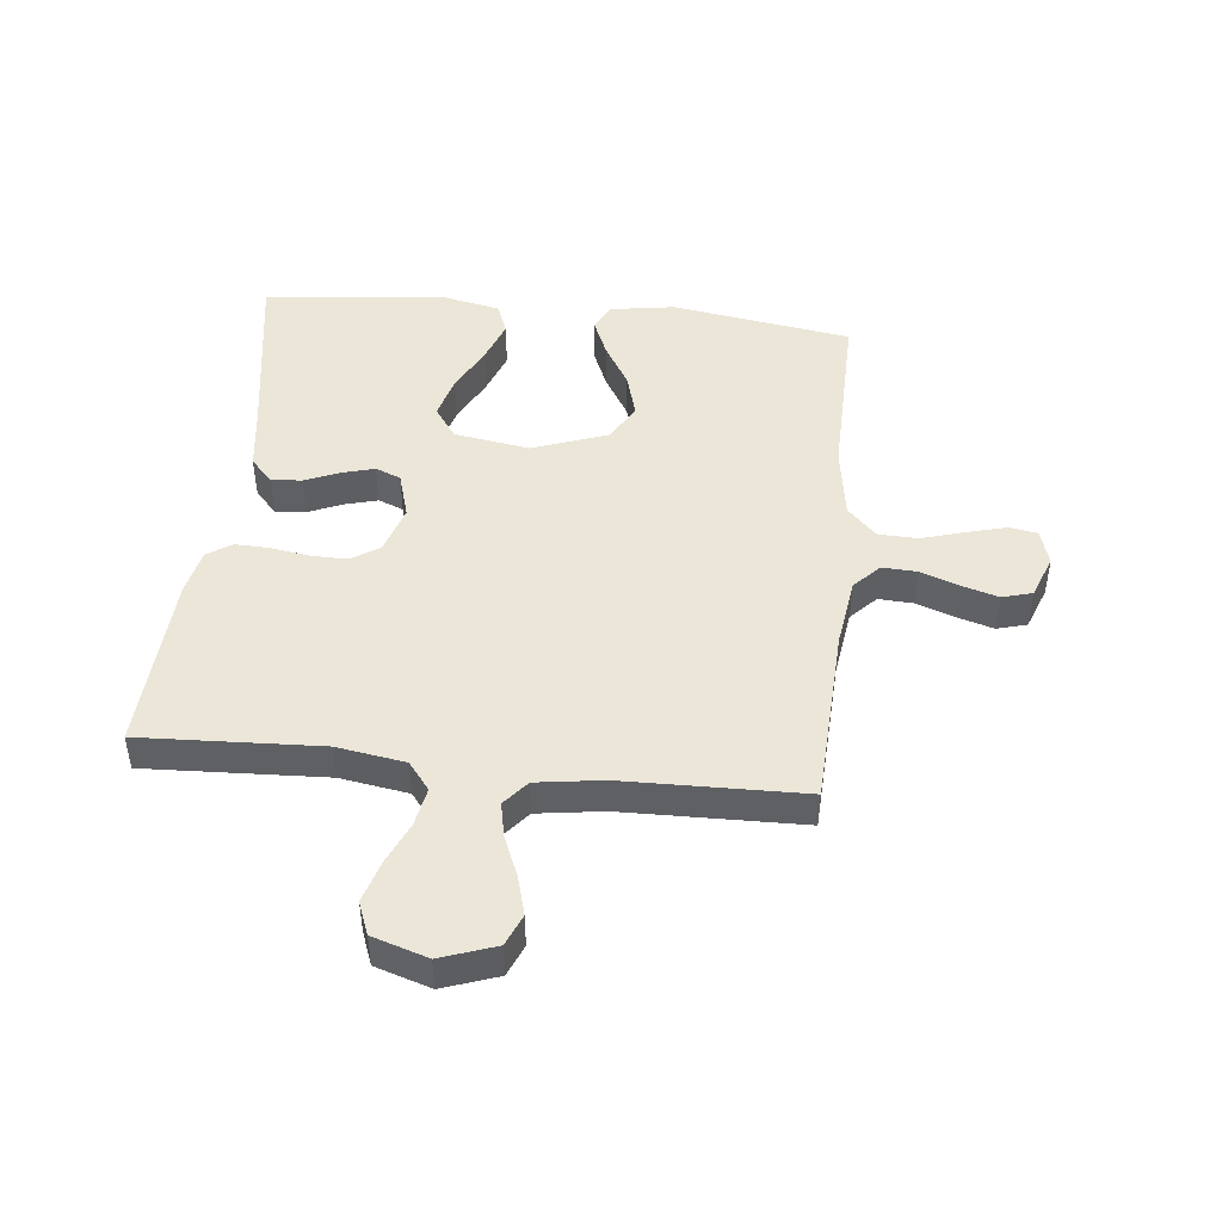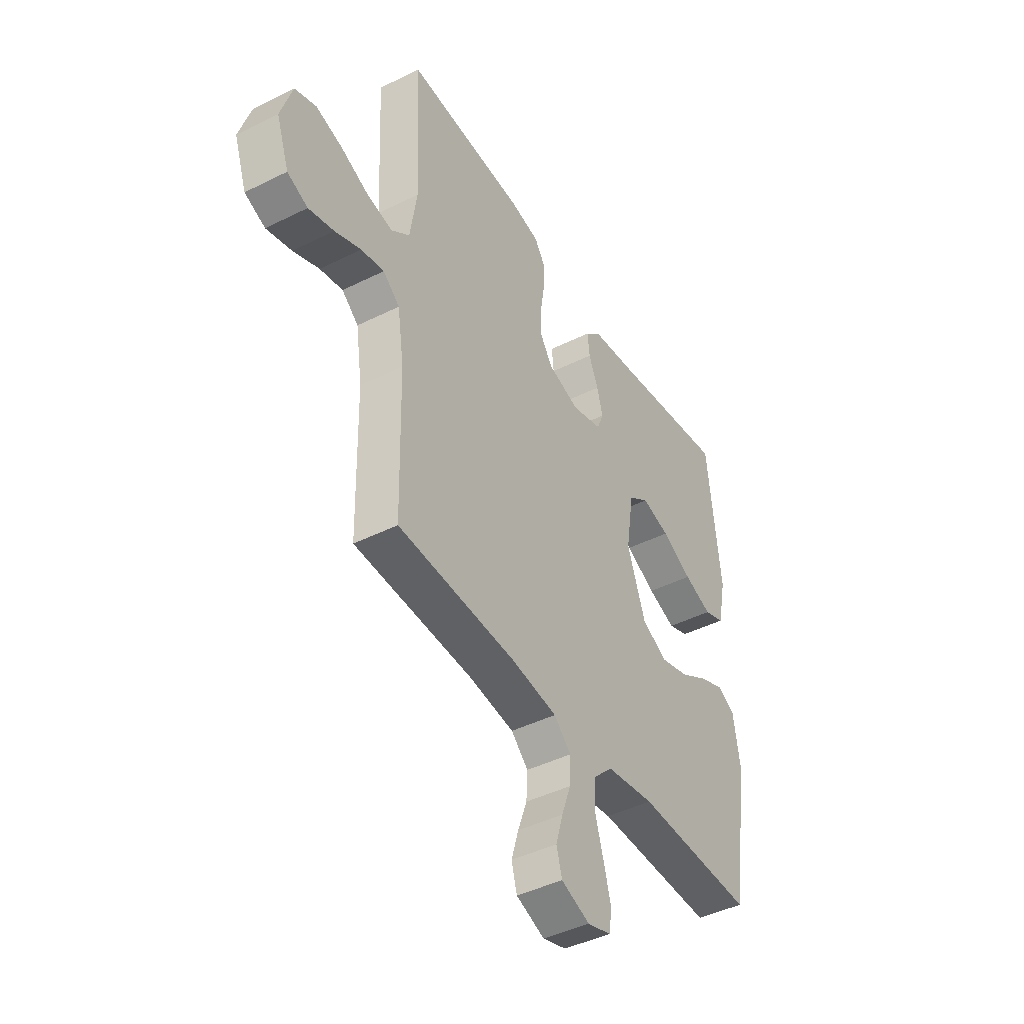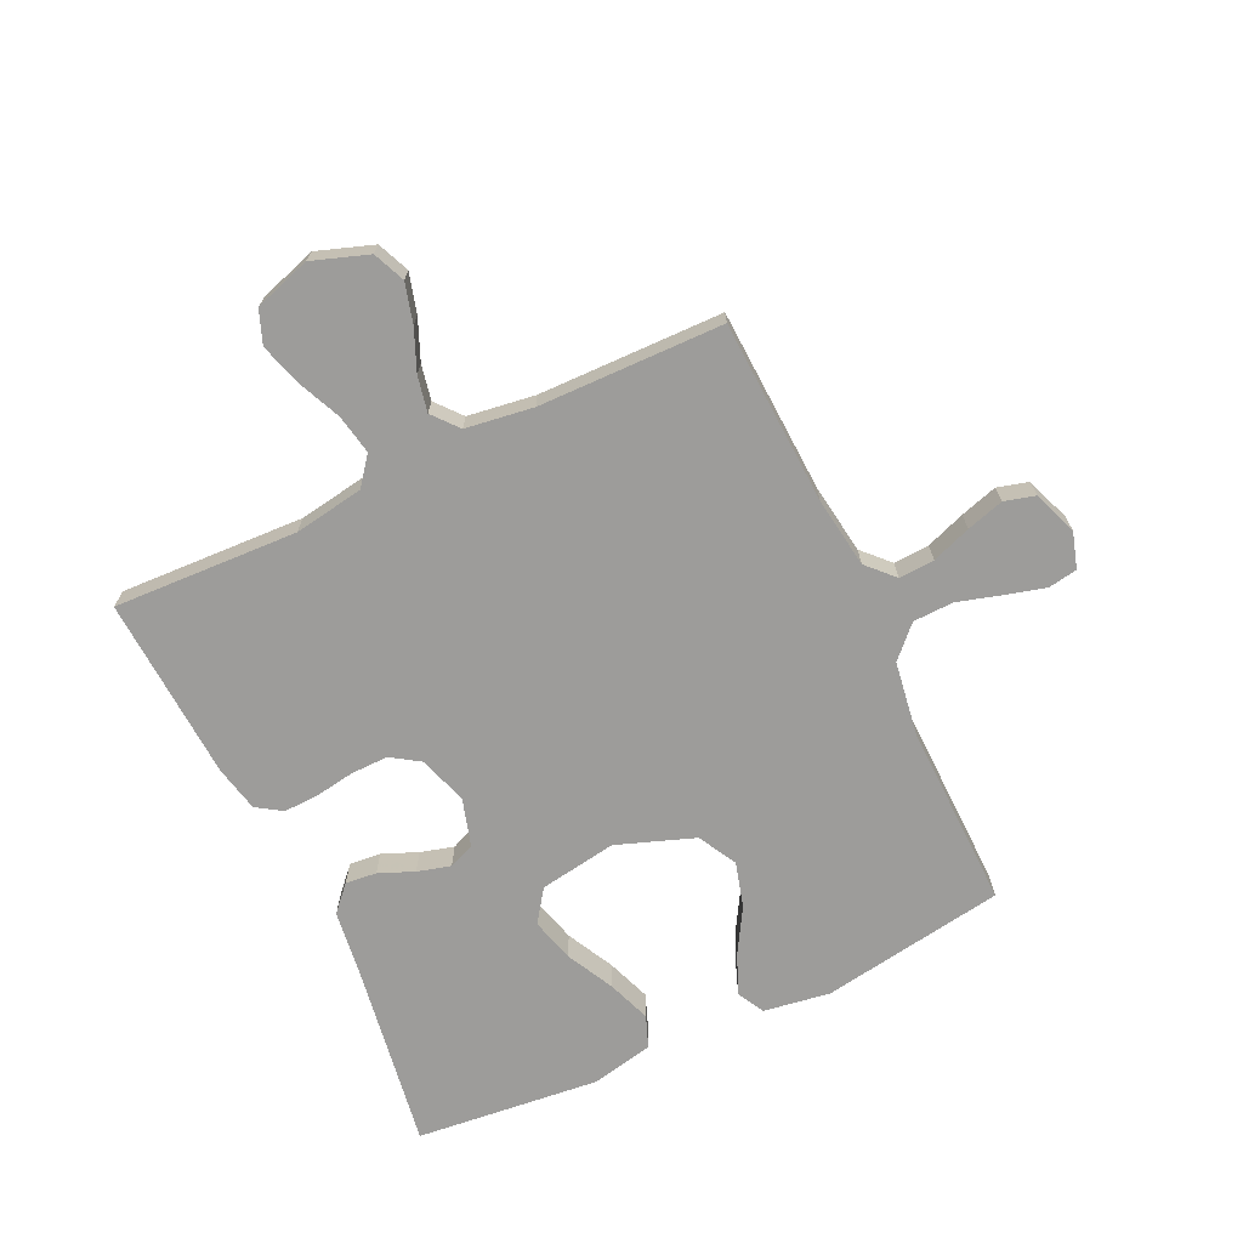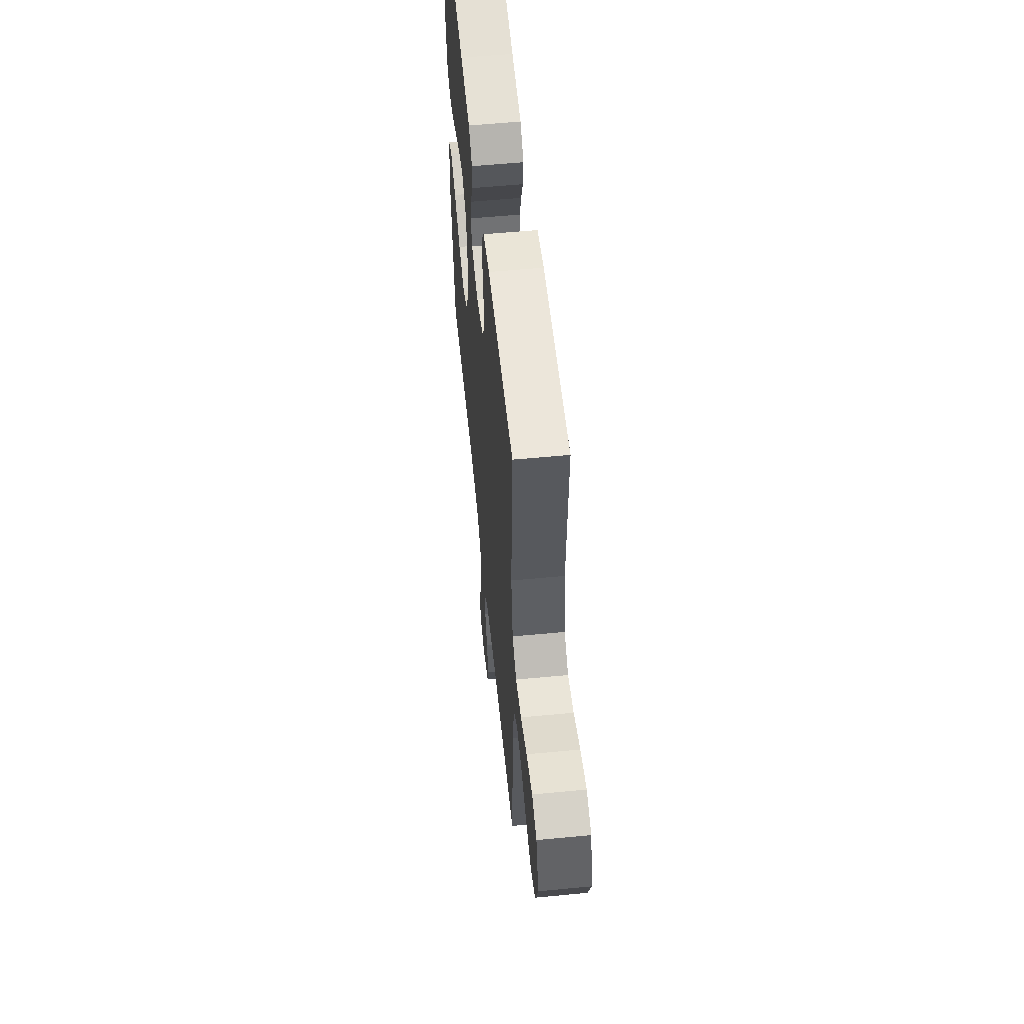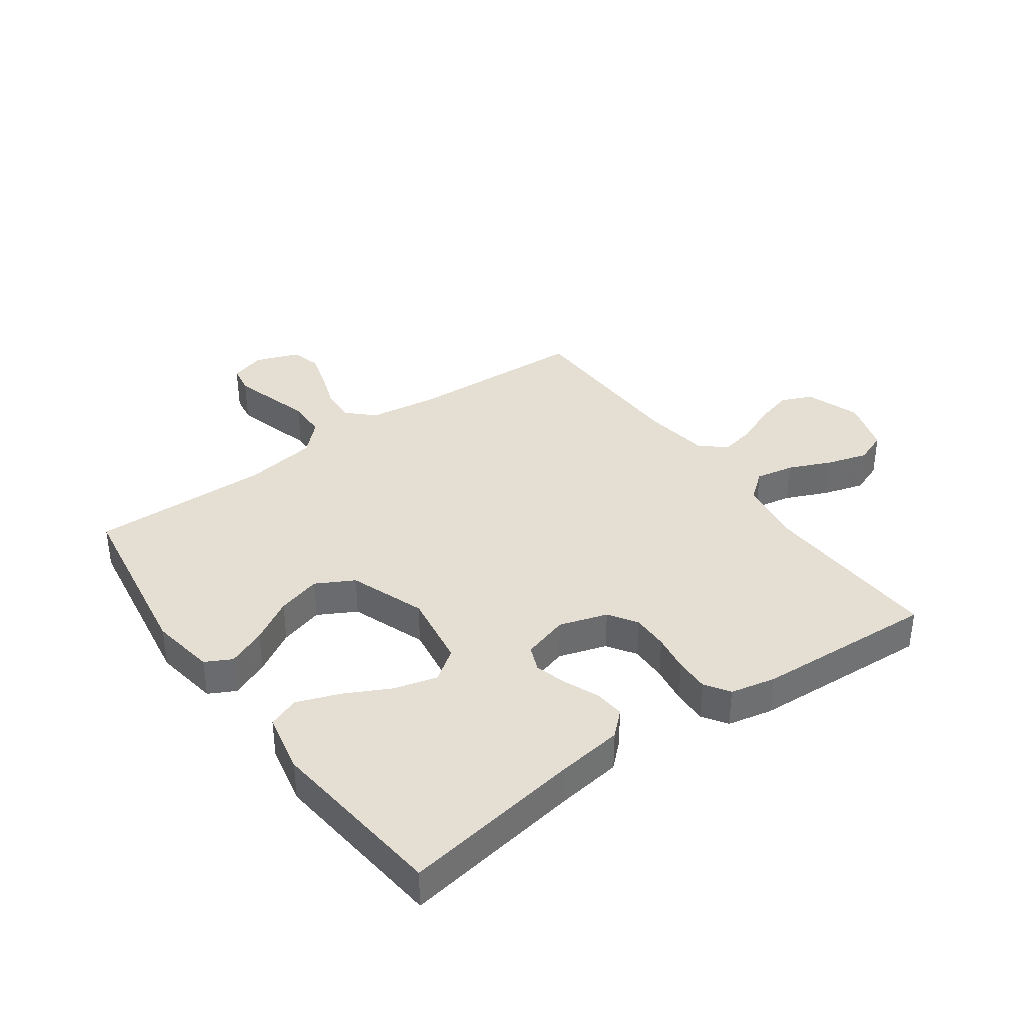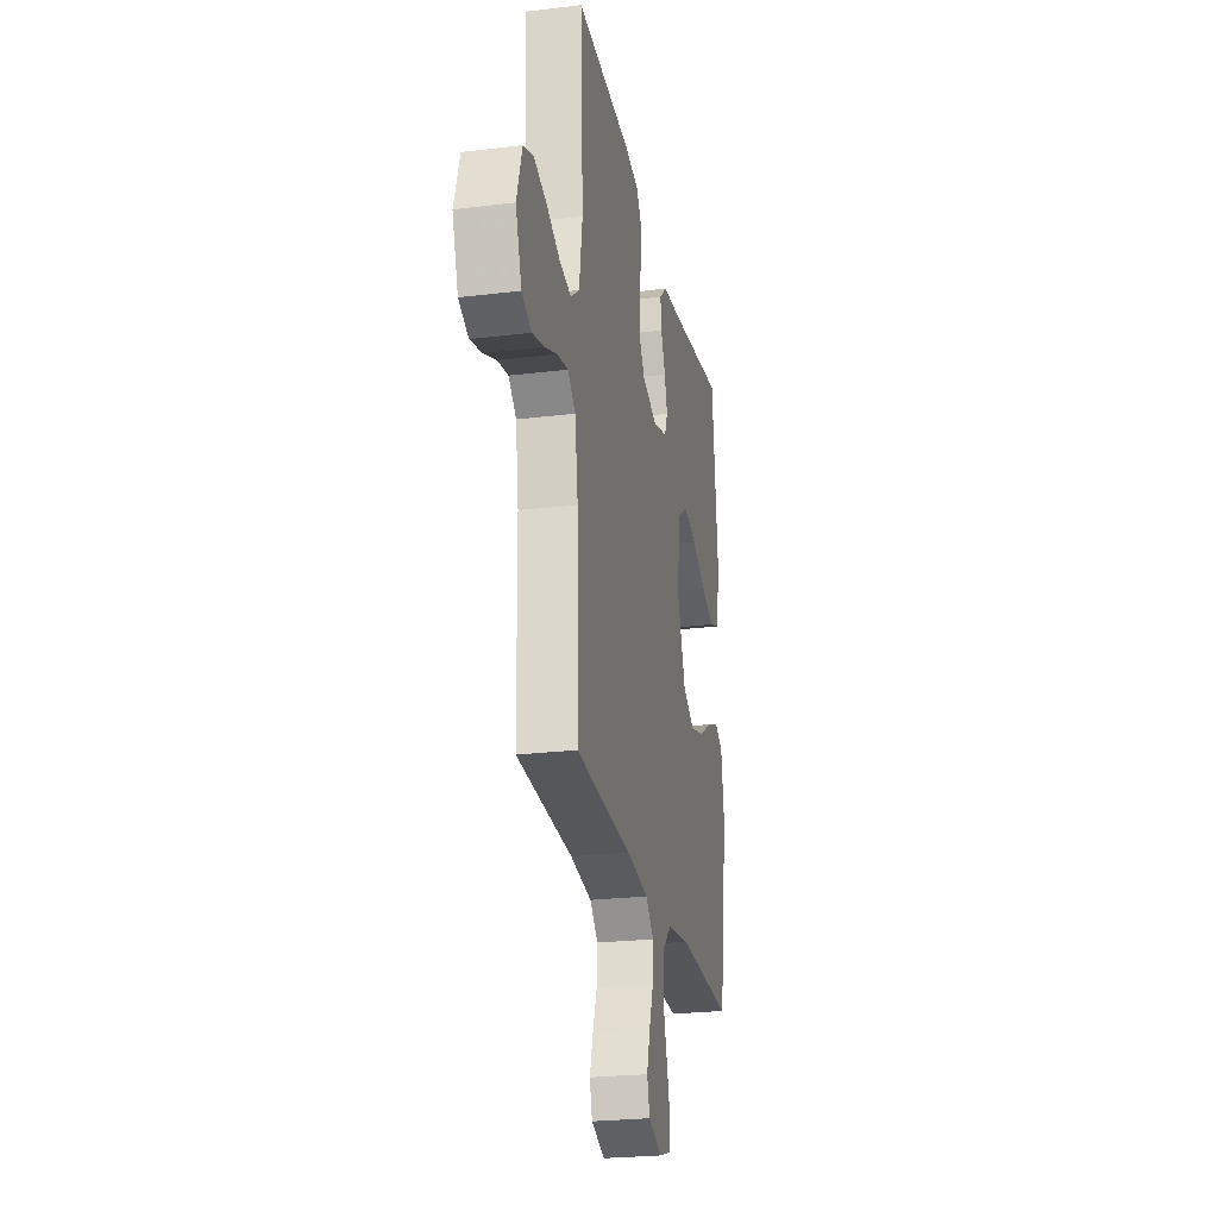
<metadata>
{"format":"obj","ext":"obj","renderer":"f3d","projection":"perspective","resolution":1024,"background":"white","views":[{"elev":46.5,"azim":96.1,"up":"+Y"},{"elev":-43.8,"azim":120.4,"up":"+Z"},{"elev":-70.1,"azim":115.4,"up":"+Y"},{"elev":57.0,"azim":84.3,"up":"+Z"},{"elev":37.1,"azim":-35.7,"up":"+Y"},{"elev":-24.7,"azim":101.2,"up":"+Z"}]}
</metadata>
<code>
v 0.5 0.07 0.5
v 0.486 0.07 0.2
v 0.504 0.07 0.086
v 0.55 0.07 0.05
v 0.614 0.07 0.062
v 0.685 0.07 0.093
v 0.753 0.07 0.113
v 0.807 0.07 0.092
v 0.836 0.07 0
v 0.804 0.07 -0.091
v 0.752 0.07 -0.113
v 0.688 0.07 -0.095
v 0.622 0.07 -0.067
v 0.564 0.07 -0.055
v 0.522 0.07 -0.09
v 0.506 0.07 -0.2
v 0.5 0.07 -0.5
v 0.2 0.07 -0.513
v 0.085 0.07 -0.529
v 0.042 0.07 -0.57
v 0.045 0.07 -0.628
v 0.068 0.07 -0.692
v 0.086 0.07 -0.753
v 0.072 0.07 -0.803
v 0 0.07 -0.83
v -0.059 0.07 -0.812
v -0.067 0.07 -0.765
v -0.049 0.07 -0.699
v -0.028 0.07 -0.628
v -0.03 0.07 -0.562
v -0.079 0.07 -0.514
v -0.2 0.07 -0.495
v -0.5 0.07 -0.5
v -0.547 0.07 -0.2
v -0.53 0.07 -0.092
v -0.486 0.07 -0.069
v -0.422 0.07 -0.096
v -0.35 0.07 -0.139
v -0.277 0.07 -0.16
v -0.214 0.07 -0.126
v -0.168 0.07 0
v -0.188 0.07 0.126
v -0.24 0.07 0.163
v -0.311 0.07 0.144
v -0.388 0.07 0.105
v -0.459 0.07 0.079
v -0.511 0.07 0.099
v -0.532 0.07 0.2
v -0.5 0.07 0.5
v -0.2 0.07 0.452
v -0.09 0.07 0.437
v -0.05 0.07 0.4
v -0.055 0.07 0.349
v -0.079 0.07 0.292
v -0.094 0.07 0.238
v -0.077 0.07 0.196
v 0 0.07 0.173
v 0.08 0.07 0.198
v 0.111 0.07 0.245
v 0.11 0.07 0.306
v 0.1 0.07 0.369
v 0.098 0.07 0.427
v 0.125 0.07 0.468
v 0.2 0.07 0.484
v 0.5 0 0.5
v 0.486 0 0.2
v 0.504 0 0.086
v 0.55 0 0.05
v 0.614 0 0.062
v 0.685 0 0.093
v 0.753 0 0.113
v 0.807 0 0.092
v 0.836 0 0
v 0.804 0 -0.091
v 0.752 0 -0.113
v 0.688 0 -0.095
v 0.622 0 -0.067
v 0.564 0 -0.055
v 0.522 0 -0.09
v 0.506 0 -0.2
v 0.5 0 -0.5
v 0.2 0 -0.513
v 0.085 0 -0.529
v 0.042 0 -0.57
v 0.045 0 -0.628
v 0.068 0 -0.692
v 0.086 0 -0.753
v 0.072 0 -0.803
v 0 0 -0.83
v -0.059 0 -0.812
v -0.067 0 -0.765
v -0.049 0 -0.699
v -0.028 0 -0.628
v -0.03 0 -0.562
v -0.079 0 -0.514
v -0.2 0 -0.495
v -0.5 0 -0.5
v -0.547 0 -0.2
v -0.53 0 -0.092
v -0.486 0 -0.069
v -0.422 0 -0.096
v -0.35 0 -0.139
v -0.277 0 -0.16
v -0.214 0 -0.126
v -0.168 0 0
v -0.188 0 0.126
v -0.24 0 0.163
v -0.311 0 0.144
v -0.388 0 0.105
v -0.459 0 0.079
v -0.511 0 0.099
v -0.532 0 0.2
v -0.5 0 0.5
v -0.2 0 0.452
v -0.09 0 0.437
v -0.05 0 0.4
v -0.055 0 0.349
v -0.079 0 0.292
v -0.094 0 0.238
v -0.077 0 0.196
v 0 0 0.173
v 0.08 0 0.198
v 0.111 0 0.245
v 0.11 0 0.306
v 0.1 0 0.369
v 0.098 0 0.427
v 0.125 0 0.468
v 0.2 0 0.484
f 64 1 2
f 63 64 2
f 62 63 2
f 61 62 2
f 60 61 2
f 59 60 2 3
f 58 59 3 4
f 57 58 4
f 52 53 54
f 51 52 54
f 50 51 54
f 49 50 54
f 48 49 54
f 47 48 54
f 46 47 54
f 45 46 54
f 44 45 54
f 43 44 54 55
f 42 43 55 56
f 36 37 38
f 35 36 38
f 34 35 38
f 33 34 38
f 32 33 38
f 31 32 38 39
f 30 31 39 40
f 27 28 29
f 26 27 29
f 25 26 29
f 24 25 29
f 23 24 29
f 22 23 29
f 21 22 29
f 20 21 29 30
f 30 40 41
f 20 30 41
f 19 20 41
f 16 17 18
f 42 56 57
f 41 42 57
f 19 41 57
f 18 19 57
f 16 18 57
f 15 16 57
f 11 12 13
f 10 11 13
f 9 10 13
f 8 9 13
f 7 8 13
f 6 7 13
f 5 6 13
f 14 15 57 4
f 4 5 13 14
f 66 65 128
f 66 128 127
f 66 127 126
f 66 126 125
f 66 125 124
f 67 66 124 123
f 68 67 123 122
f 68 122 121
f 118 117 116
f 118 116 115
f 118 115 114
f 118 114 113
f 118 113 112
f 118 112 111
f 118 111 110
f 118 110 109
f 118 109 108
f 119 118 108 107
f 120 119 107 106
f 102 101 100
f 102 100 99
f 102 99 98
f 102 98 97
f 102 97 96
f 103 102 96 95
f 104 103 95 94
f 93 92 91
f 93 91 90
f 93 90 89
f 93 89 88
f 93 88 87
f 93 87 86
f 93 86 85
f 94 93 85 84
f 105 104 94
f 105 94 84
f 105 84 83
f 82 81 80
f 121 120 106
f 121 106 105
f 121 105 83
f 121 83 82
f 121 82 80
f 121 80 79
f 77 76 75
f 77 75 74
f 77 74 73
f 77 73 72
f 77 72 71
f 77 71 70
f 77 70 69
f 68 121 79 78
f 78 77 69 68
f 1 65 66 2
f 2 66 67 3
f 3 67 68 4
f 4 68 69 5
f 5 69 70 6
f 6 70 71 7
f 7 71 72 8
f 8 72 73 9
f 9 73 74 10
f 10 74 75 11
f 11 75 76 12
f 12 76 77 13
f 13 77 78 14
f 14 78 79 15
f 15 79 80 16
f 16 80 81 17
f 17 81 82 18
f 18 82 83 19
f 19 83 84 20
f 20 84 85 21
f 21 85 86 22
f 22 86 87 23
f 23 87 88 24
f 24 88 89 25
f 25 89 90 26
f 26 90 91 27
f 27 91 92 28
f 28 92 93 29
f 29 93 94 30
f 30 94 95 31
f 31 95 96 32
f 32 96 97 33
f 33 97 98 34
f 34 98 99 35
f 35 99 100 36
f 36 100 101 37
f 37 101 102 38
f 38 102 103 39
f 39 103 104 40
f 40 104 105 41
f 41 105 106 42
f 42 106 107 43
f 43 107 108 44
f 44 108 109 45
f 45 109 110 46
f 46 110 111 47
f 47 111 112 48
f 48 112 113 49
f 49 113 114 50
f 50 114 115 51
f 51 115 116 52
f 52 116 117 53
f 53 117 118 54
f 54 118 119 55
f 55 119 120 56
f 56 120 121 57
f 57 121 122 58
f 58 122 123 59
f 59 123 124 60
f 60 124 125 61
f 61 125 126 62
f 62 126 127 63
f 63 127 128 64
f 64 128 65 1

</code>
